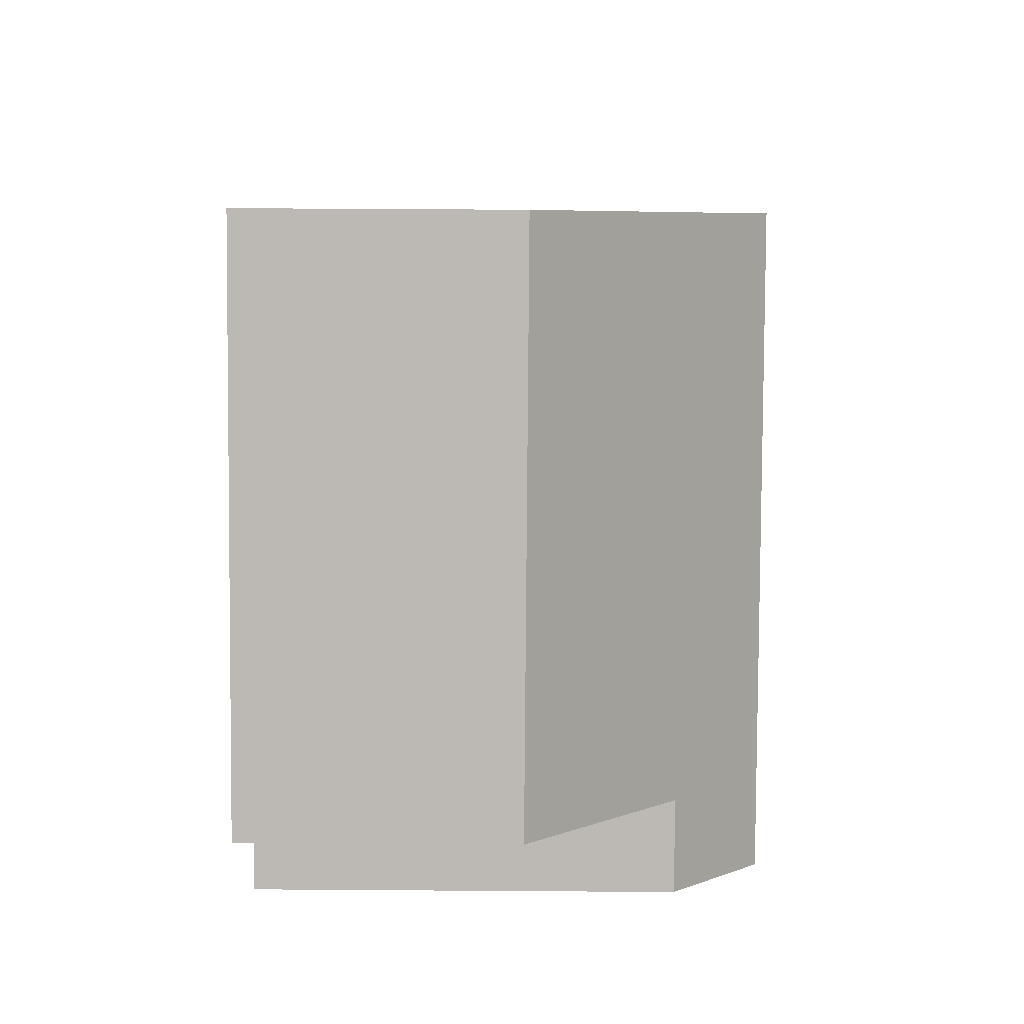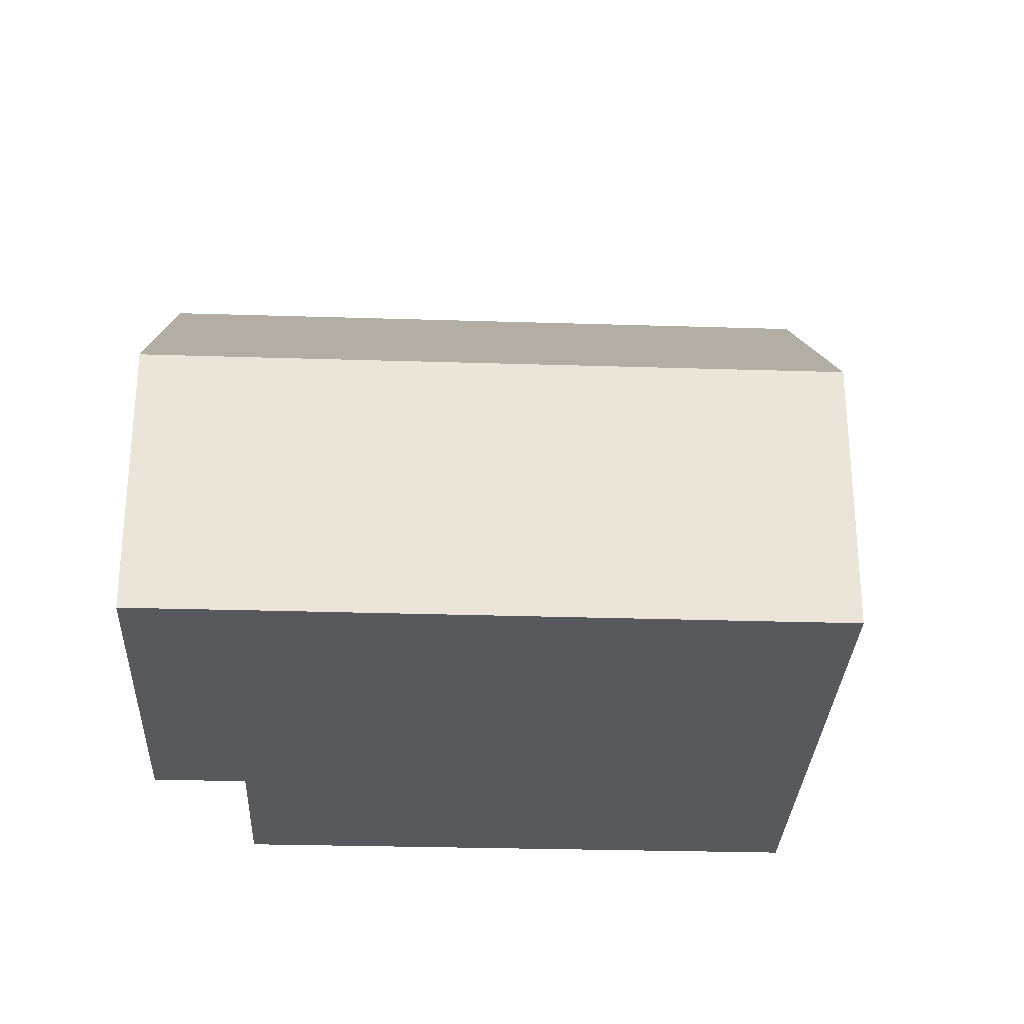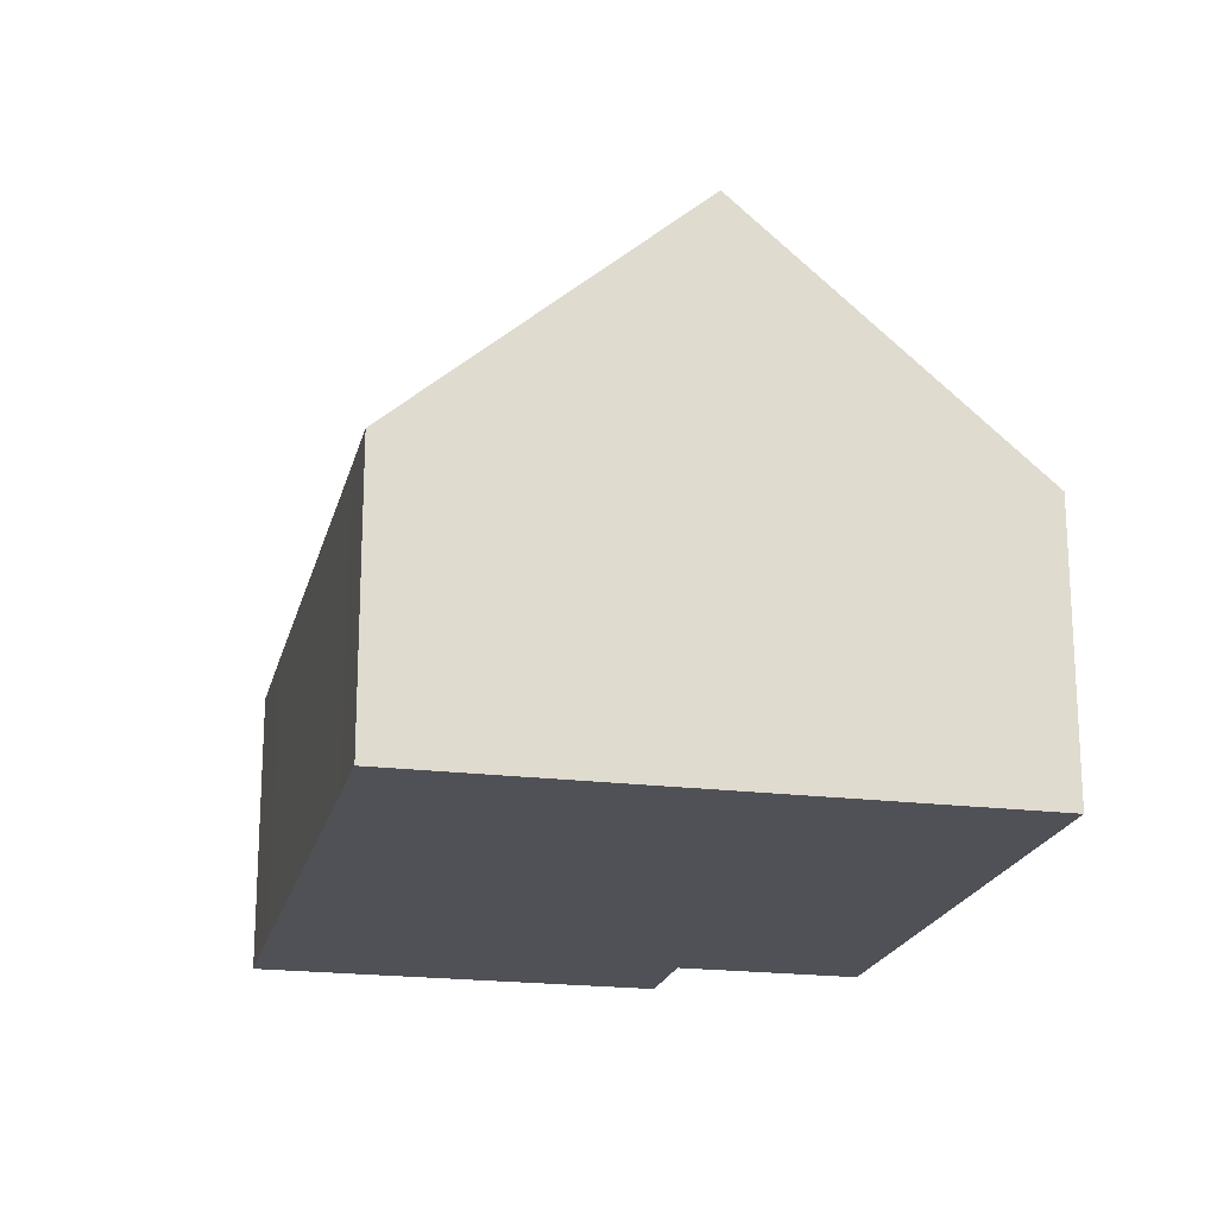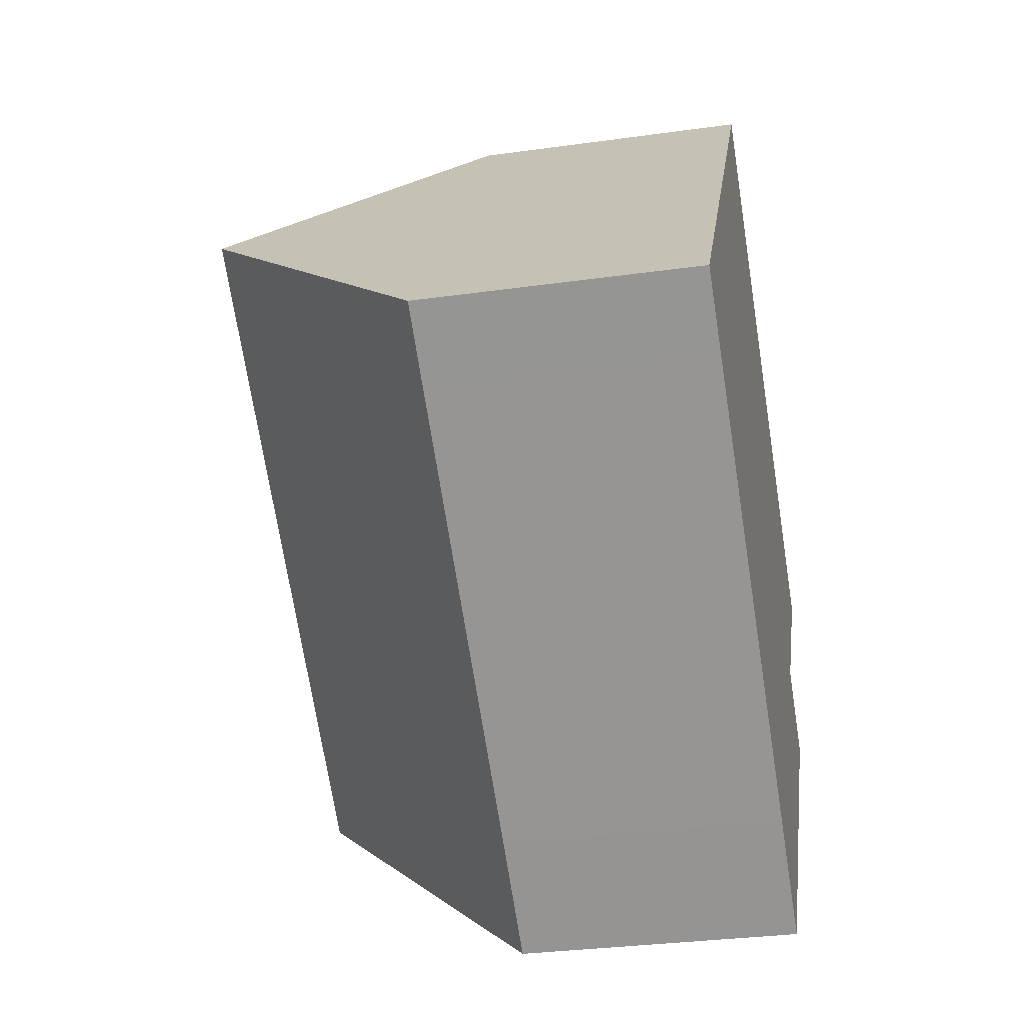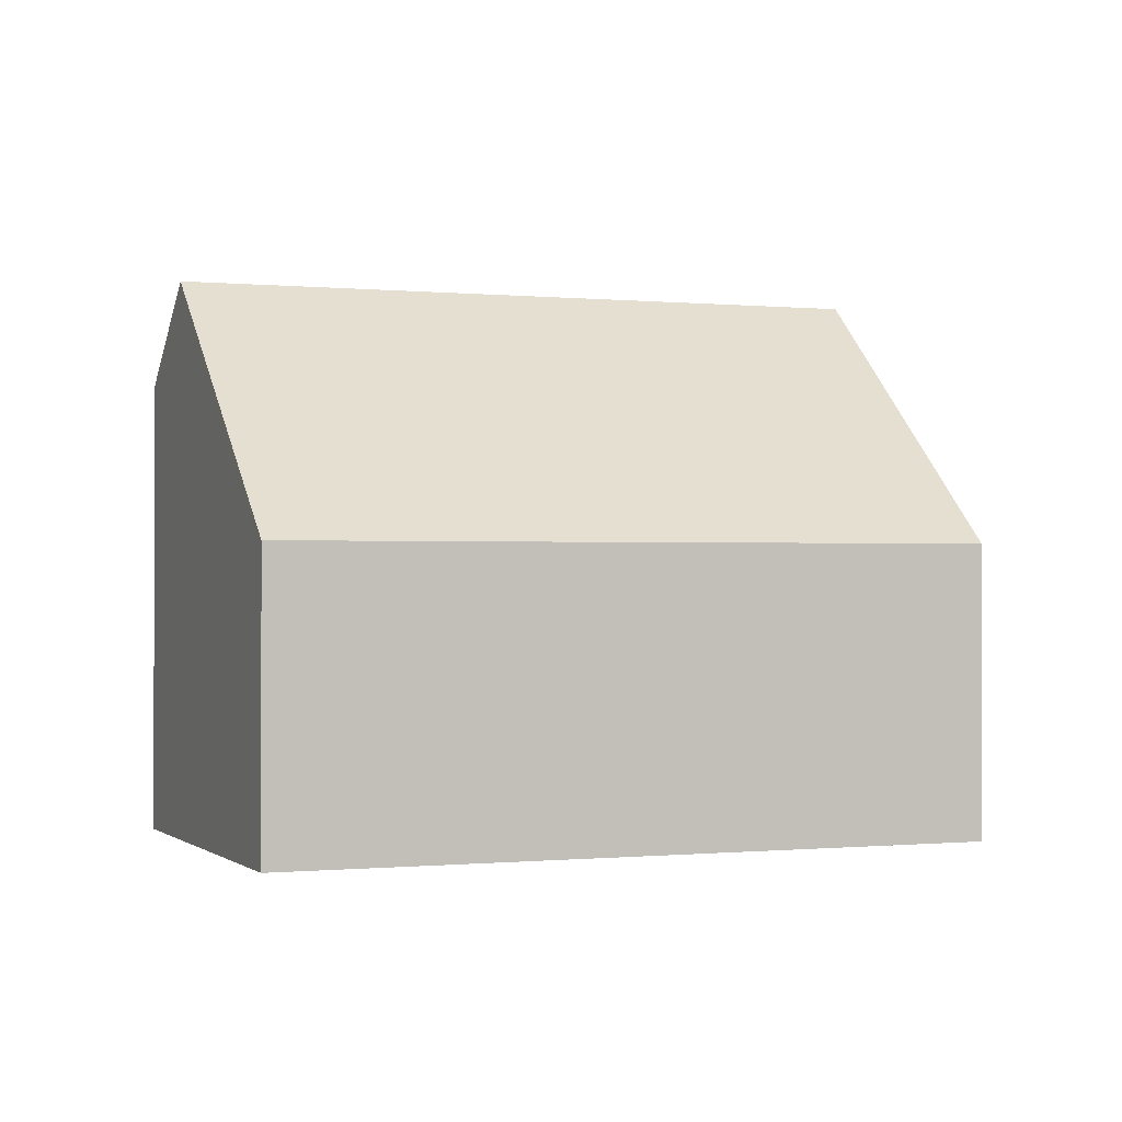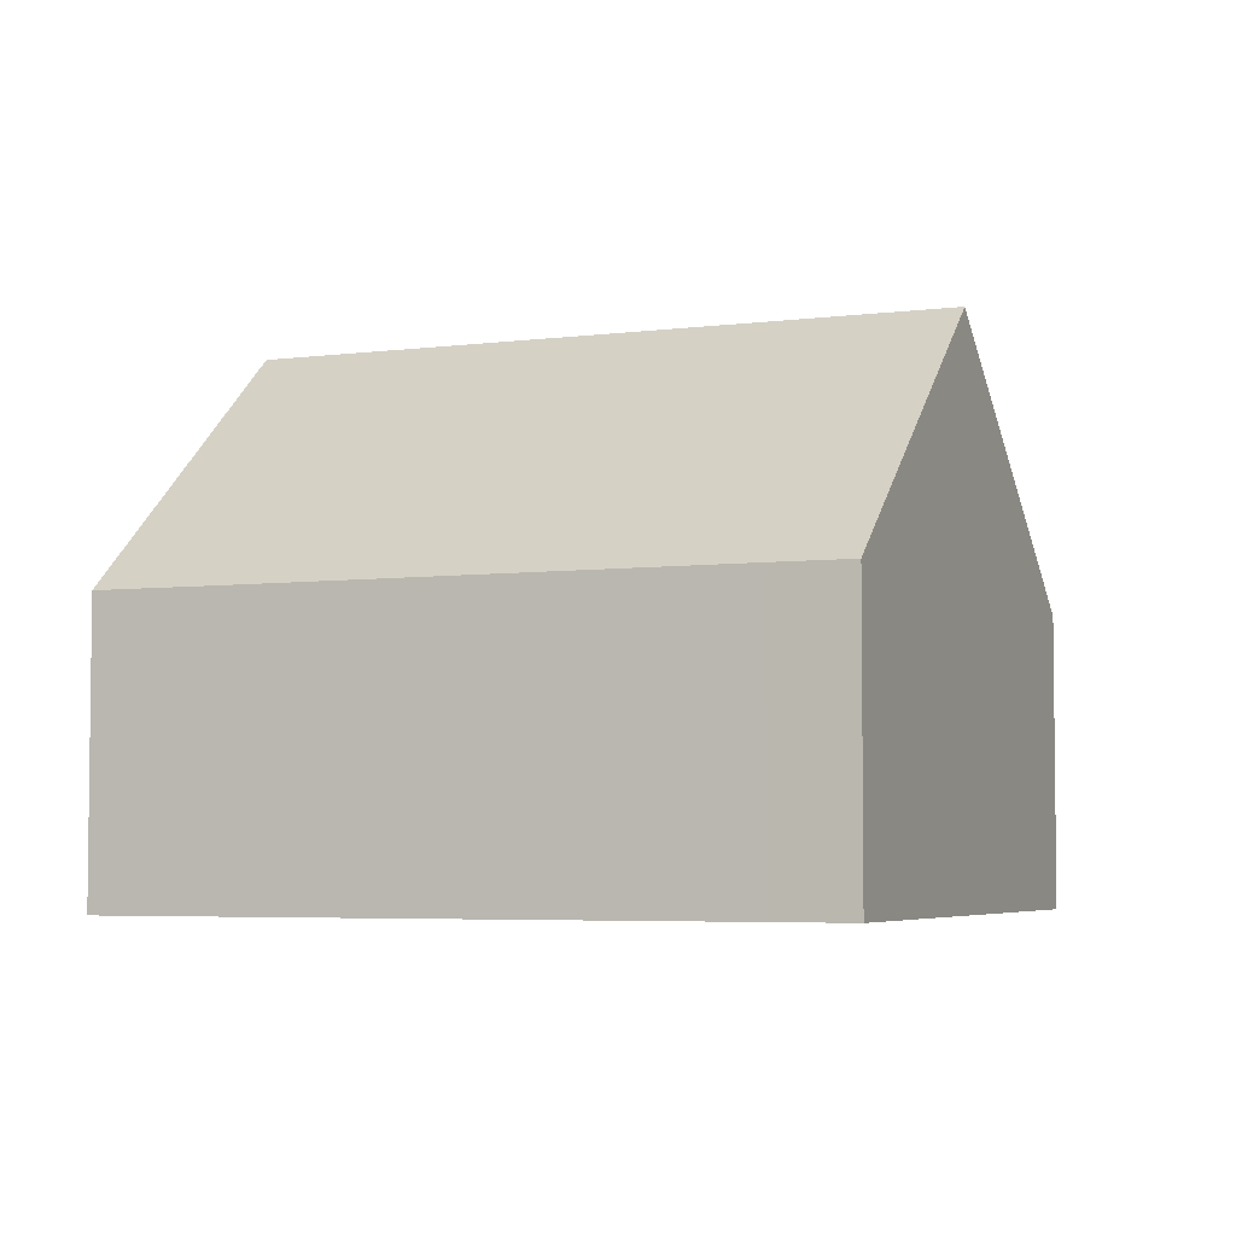
<metadata>
{"format":"obj","ext":"obj","renderer":"f3d","projection":"perspective","resolution":1024,"background":"white","views":[{"elev":59.2,"azim":90.4,"up":"+Z"},{"elev":-29.4,"azim":-145.0,"up":"+Y"},{"elev":-20.3,"azim":-65.4,"up":"+Y"},{"elev":-31.5,"azim":-78.8,"up":"+Z"},{"elev":-0.3,"azim":-164.1,"up":"+Y"},{"elev":-4.7,"azim":-119.5,"up":"+Y"}]}
</metadata>
<code>
v  3.22 9.482 4.197
v  14.34 7.788 -1.855
v  13.12 9.482 -3.447
v  12.96 7.793 -0.796
v  14.97 4.998 1.83
v  6.432 5.025 8.384
v  8.081 5.014 -6.24
v  9.905 5.02 -7.639
v  1.105 5.019 -0.848
v  0 5.016 3.071e-16
v  14.34 1.136e-16 -1.855
v  9.905 4.678e-16 -7.639
v  13.12 2.111e-16 -3.447
v  12.96 4.874e-17 -0.796
v  14.97 -1.121e-16 1.83
v  8.081 3.821e-16 -6.24
v  1.105 5.193e-17 -0.848
v  0 0 0
v  3.22 -2.57e-16 4.197
v  6.432 -5.134e-16 8.384
g defaultobject
f 1 2 3
f 2 1 4
f 4 1 5
f 5 1 6
f 7 3 8
f 3 7 1
f 1 7 9
f 1 9 10
f 2 8 3
f 8 2 11
f 8 11 12
f 12 11 13
f 5 14 4
f 14 5 15
f 12 7 8
f 7 12 16
f 7 16 9
f 9 16 17
f 9 17 10
f 10 17 18
f 18 1 10
f 1 18 6
f 6 18 19
f 6 19 20
f 20 5 6
f 5 20 15
f 14 2 4
f 2 14 11
f 13 14 12
f 14 13 11
f 17 19 18
f 19 17 16
f 19 16 20
f 20 16 15
f 15 16 14
f 14 16 12

</code>
